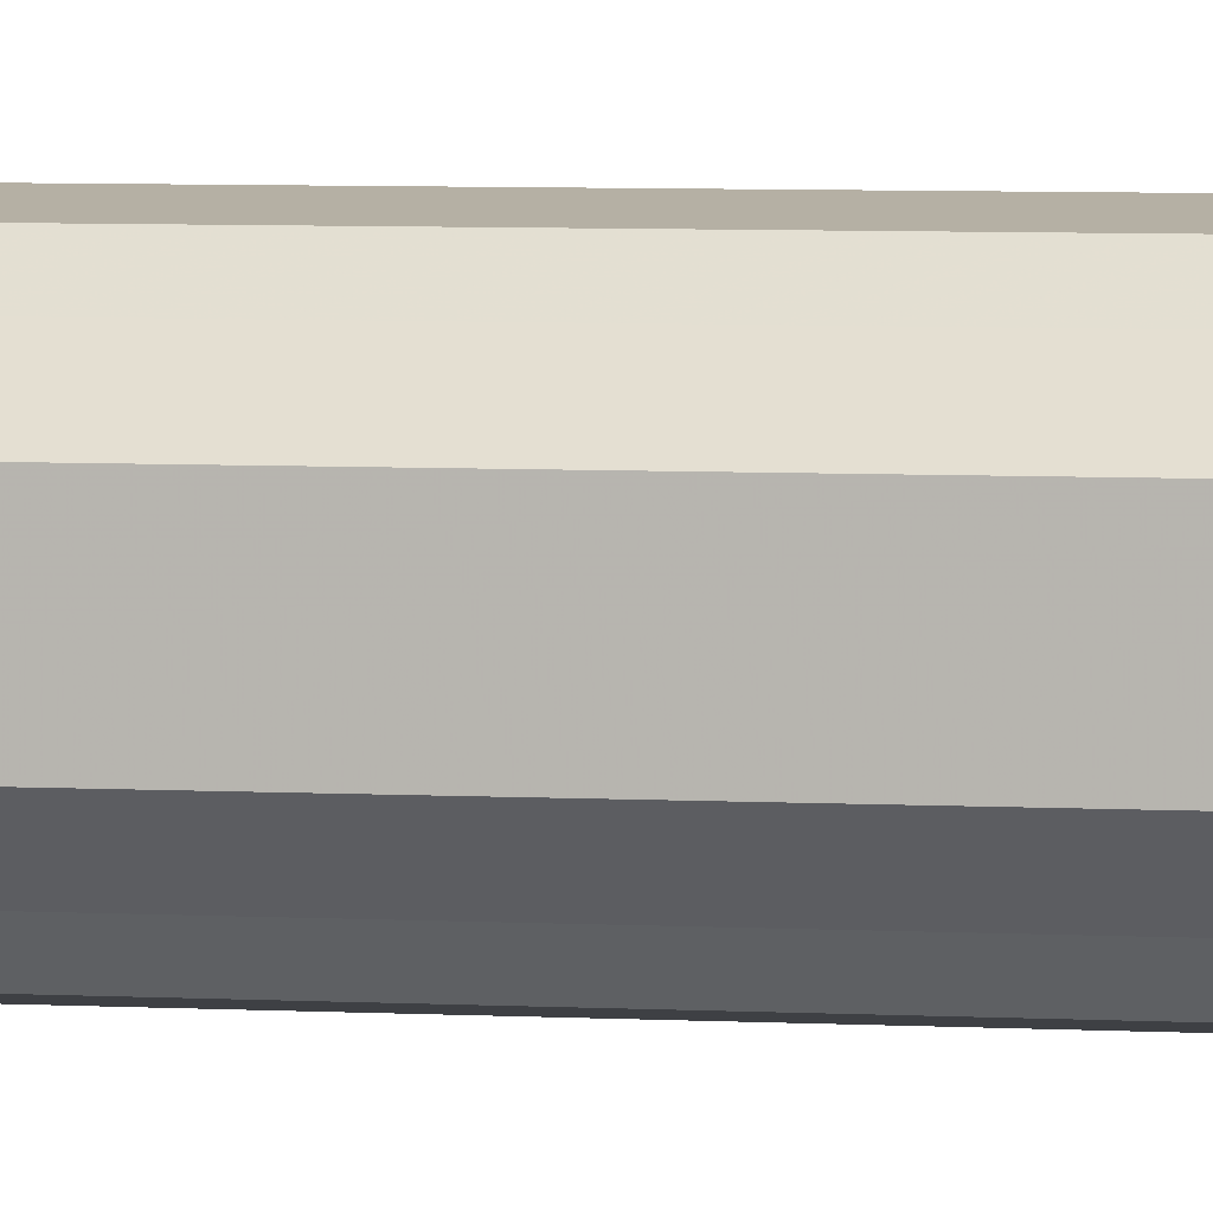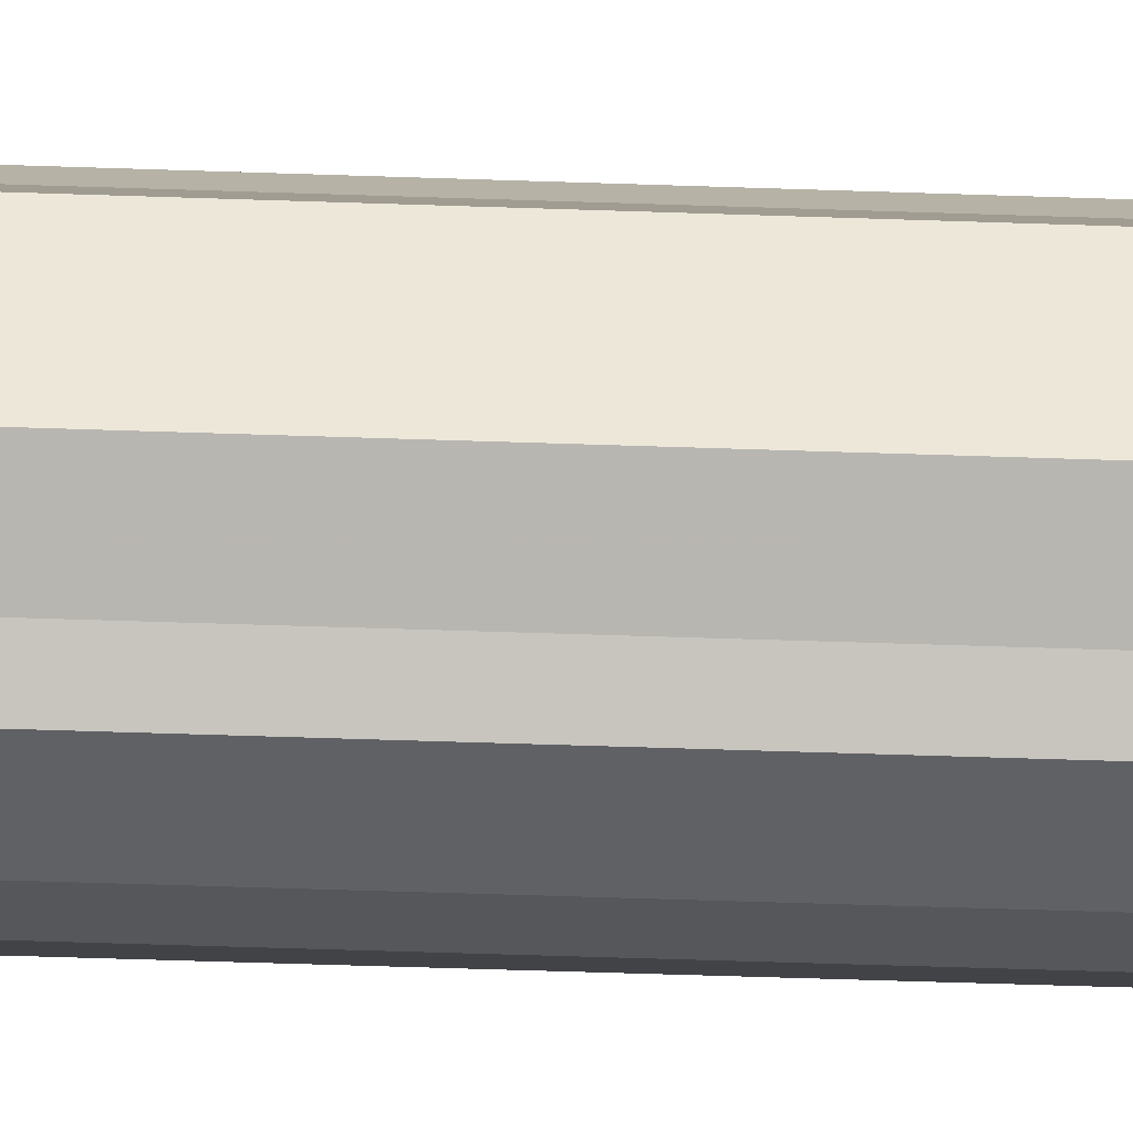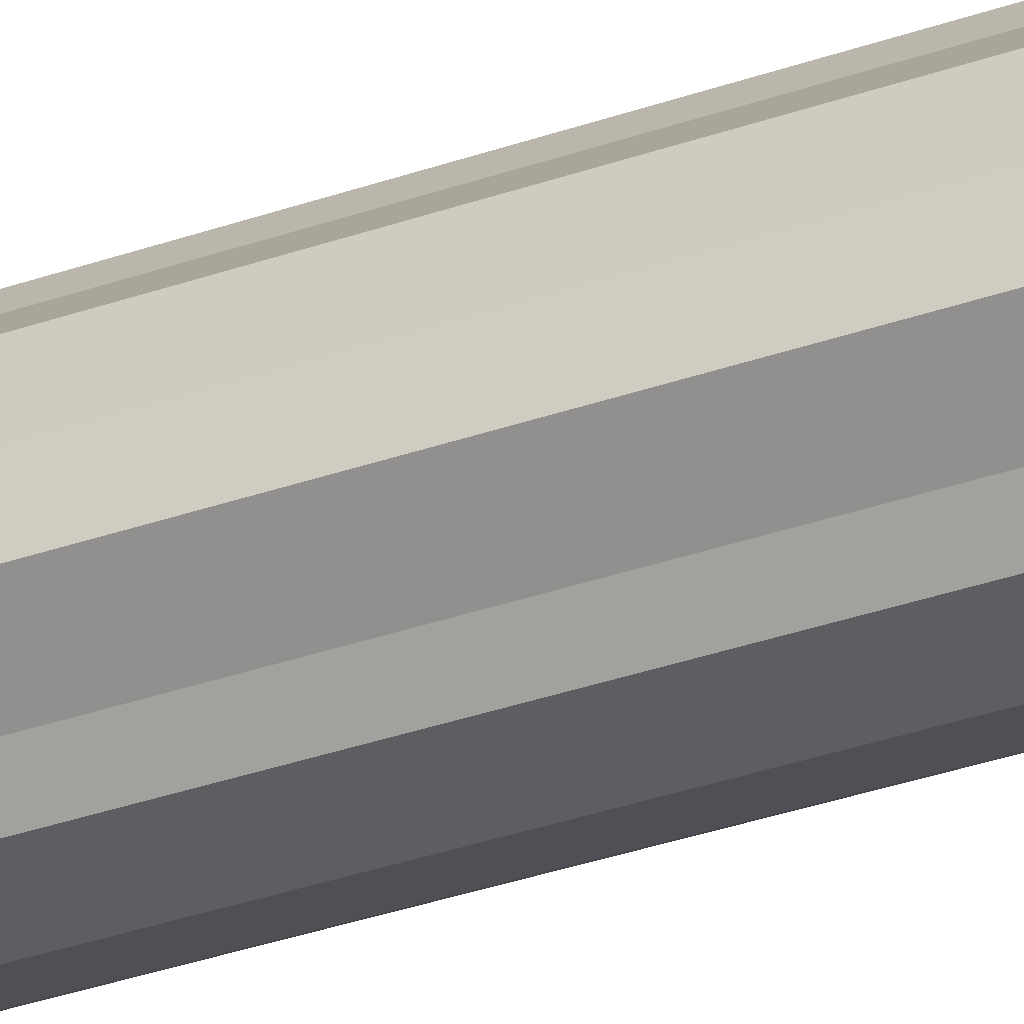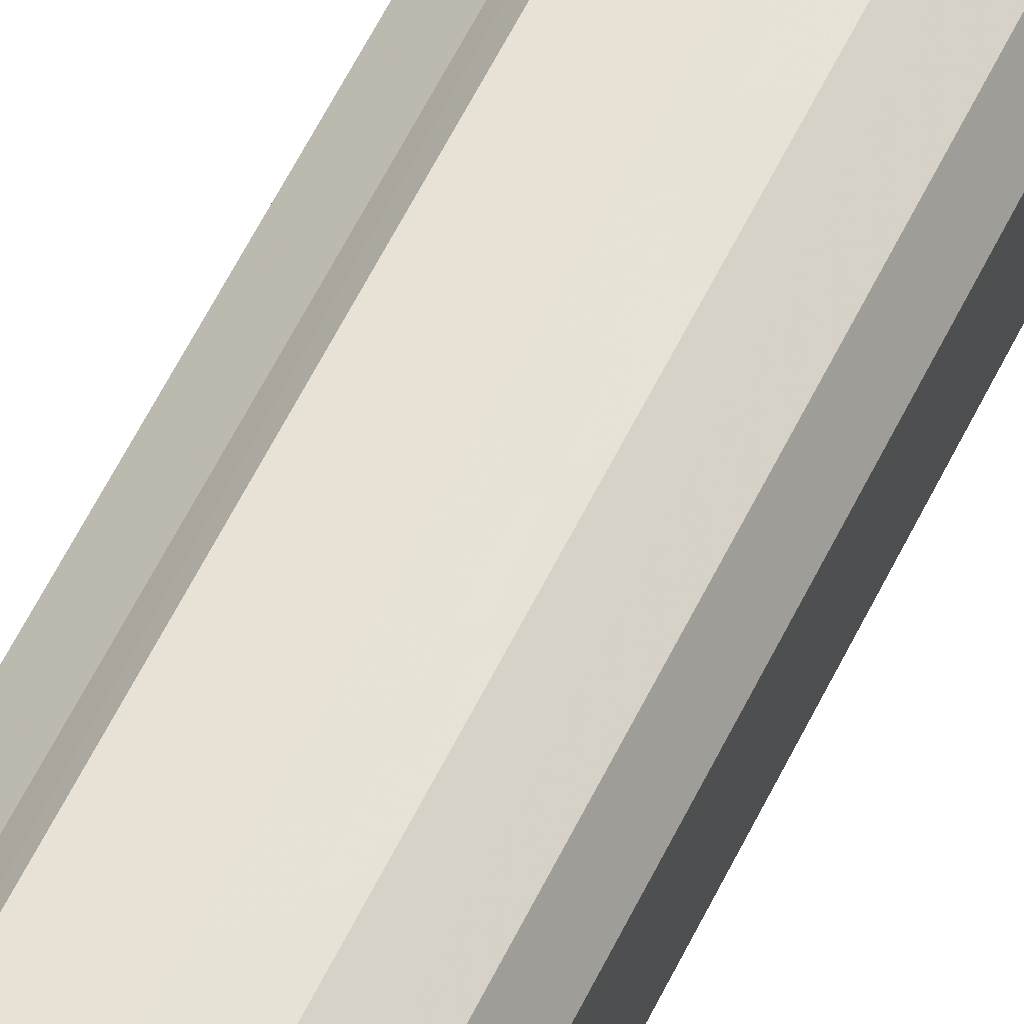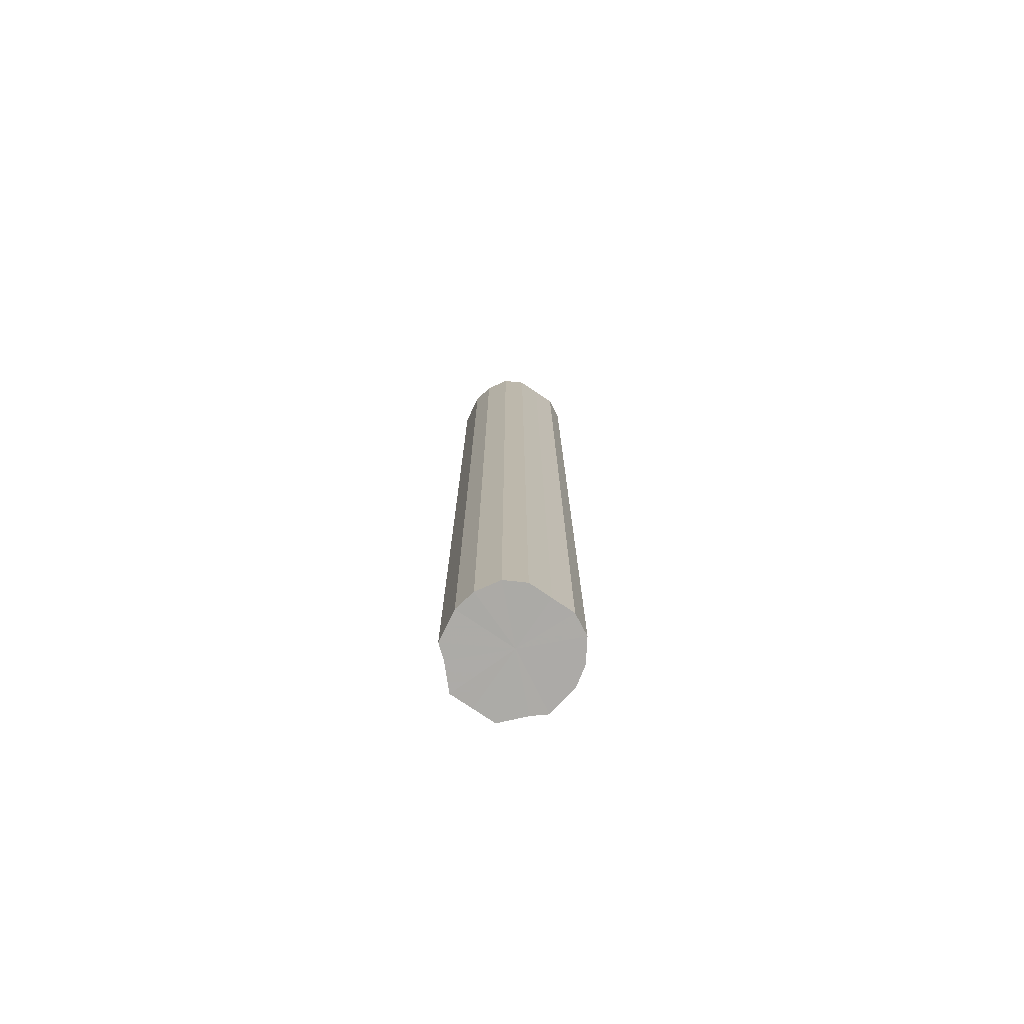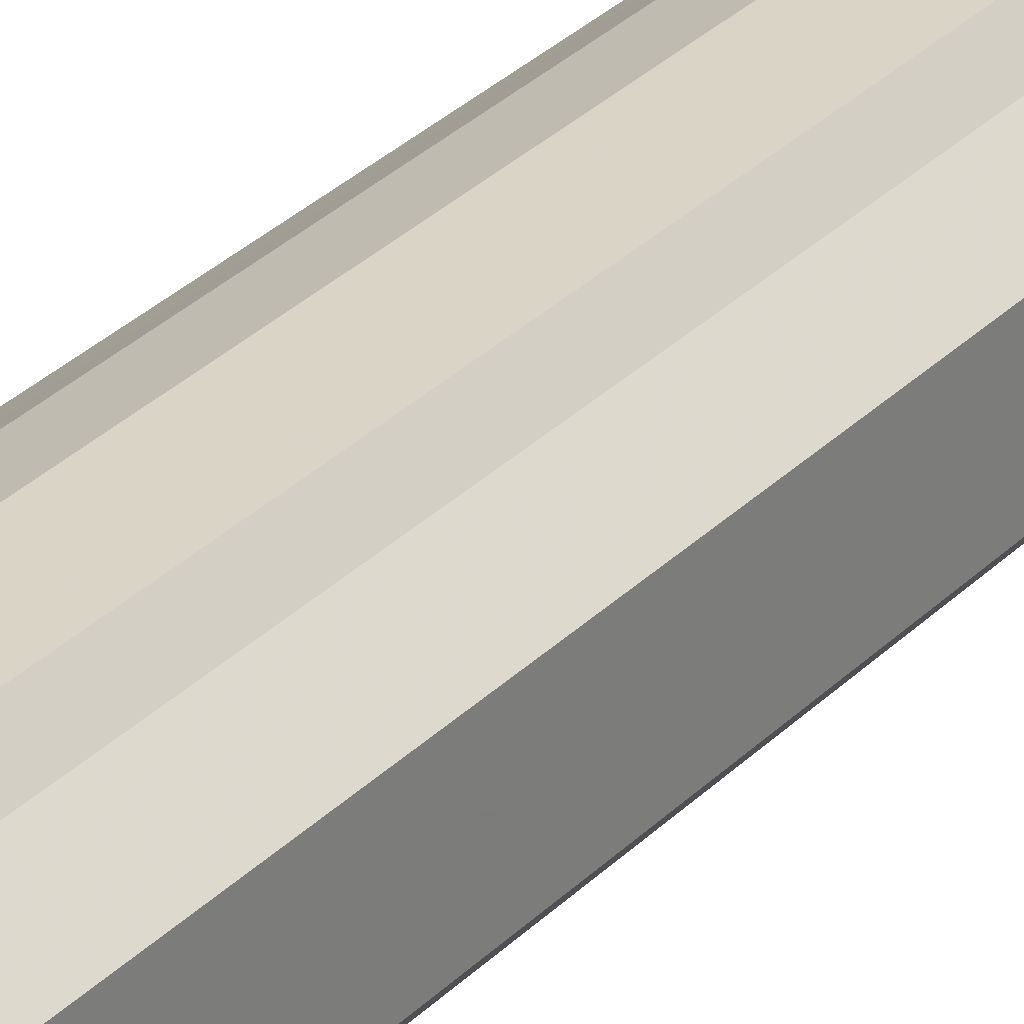
<metadata>
{"format":"obj","ext":"obj","renderer":"f3d","projection":"perspective","resolution":1024,"background":"white","views":[{"elev":3.8,"azim":103.9,"up":"+Z"},{"elev":-38.8,"azim":87.3,"up":"+Z"},{"elev":-31.3,"azim":117.2,"up":"+Z"},{"elev":57.0,"azim":-154.7,"up":"+Z"},{"elev":-76.1,"azim":-124.3,"up":"+Y"},{"elev":23.7,"azim":29.3,"up":"+Z"}]}
</metadata>
<code>
o 9009
v 2250 1879 19.21
v 2250 1879 19.21
v 2250 1880 19.21
v 2250 1879 19.2
v 2250 1880 19.21
v 2250 1879 19.21
v 2250 1880 19.21
v 2250 1879 19.18
v 2250 1880 19.2
v 2250 1879 19.2
v 2250 1880 19.2
v 2250 1879 19.16
v 2250 1880 19.18
v 2250 1879 19.18
v 2250 1880 19.18
v 2250 1879 19.14
v 2250 1880 19.16
v 2250 1879 19.16
v 2250 1880 19.16
v 2250 1879 19.12
v 2250 1880 19.14
v 2250 1879 19.14
v 2250 1880 19.14
v 2250 1879 19.1
v 2250 1880 19.12
v 2250 1879 19.12
v 2250 1880 19.12
v 2250 1879 19.1
v 2250 1880 19.1
v 2250 1879 19.1
v 2250 1880 19.1
v 2250 1880 19.1
v 2250 1880 19.21
v 2250 1879 19.21
v 2250 1880 19.21
v 2250 1879 19.2
v 2250 1880 19.2
v 2250 1880 19.21
v 2250 1879 19.21
v 2250 1880 19.2
v 2250 1879 19.21
v 2250 1879 19.18
v 2250 1880 19.18
v 2250 1880 19.18
v 2250 1879 19.2
v 2250 1880 19.16
v 2250 1879 19.18
v 2250 1879 19.16
v 2250 1880 19.16
v 2250 1880 19.14
v 2250 1879 19.16
v 2250 1880 19.12
v 2250 1879 19.14
v 2250 1879 19.14
v 2250 1880 19.14
v 2250 1880 19.1
v 2250 1879 19.12
v 2250 1880 19.1
v 2250 1879 19.1
v 2250 1879 19.12
v 2250 1880 19.12
v 2250 1880 19.1
v 2250 1879 19.1
v 2250 1879 19.1
v 2250 1879 19.16
v 2250 1879 19.21
v 2250 1879 19.21
v 2250 1879 19.2
v 2250 1879 19.21
v 2250 1879 19.18
v 2250 1879 19.2
v 2250 1879 19.16
v 2250 1879 19.18
v 2250 1879 19.14
v 2250 1879 19.16
v 2250 1879 19.12
v 2250 1879 19.14
v 2250 1879 19.1
v 2250 1879 19.12
v 2250 1879 19.1
v 2250 1879 19.1
v 2250 1880 19.16
v 2250 1880 19.21
v 2250 1880 19.21
v 2250 1880 19.21
v 2250 1880 19.2
v 2250 1880 19.2
v 2250 1880 19.18
v 2250 1880 19.18
v 2250 1880 19.16
v 2250 1880 19.16
v 2250 1880 19.14
v 2250 1880 19.14
v 2250 1880 19.12
v 2250 1880 19.12
v 2250 1880 19.1
v 2250 1880 19.1
v 2250 1880 19.1
f 1 2 3
f 2 4 5
f 6 1 7
f 4 8 9
f 10 6 11
f 8 12 13
f 14 10 15
f 12 16 17
f 18 14 19
f 16 20 21
f 22 18 23
f 20 24 25
f 26 22 27
f 24 28 29
f 30 26 31
f 28 30 32
f 33 34 35
f 35 36 37
f 38 39 33
f 40 41 38
f 37 42 43
f 44 45 40
f 46 47 44
f 43 48 49
f 50 51 46
f 52 53 50
f 49 54 55
f 56 57 52
f 58 59 56
f 55 60 61
f 62 63 58
f 61 64 62
f 65 66 67
f 65 68 66
f 65 67 69
f 65 70 68
f 65 69 71
f 65 72 70
f 65 71 73
f 65 74 72
f 65 73 75
f 65 76 74
f 65 75 77
f 65 78 76
f 65 77 79
f 65 80 78
f 65 79 81
f 65 81 80
f 82 83 84
f 82 85 83
f 82 84 86
f 82 87 85
f 82 86 88
f 82 89 87
f 82 88 90
f 82 91 89
f 82 90 92
f 82 93 91
f 82 92 94
f 82 95 93
f 82 94 96
f 82 97 95
f 82 96 98
f 82 98 97

</code>
